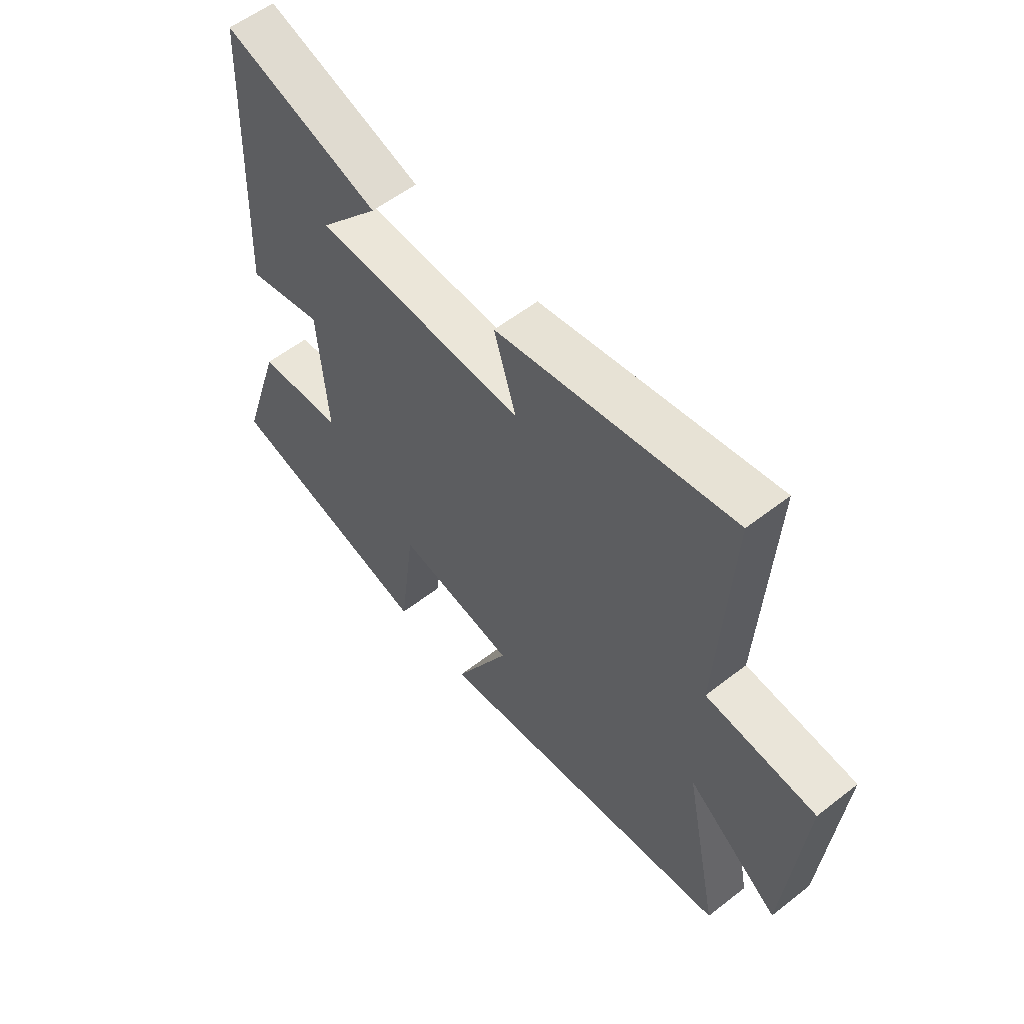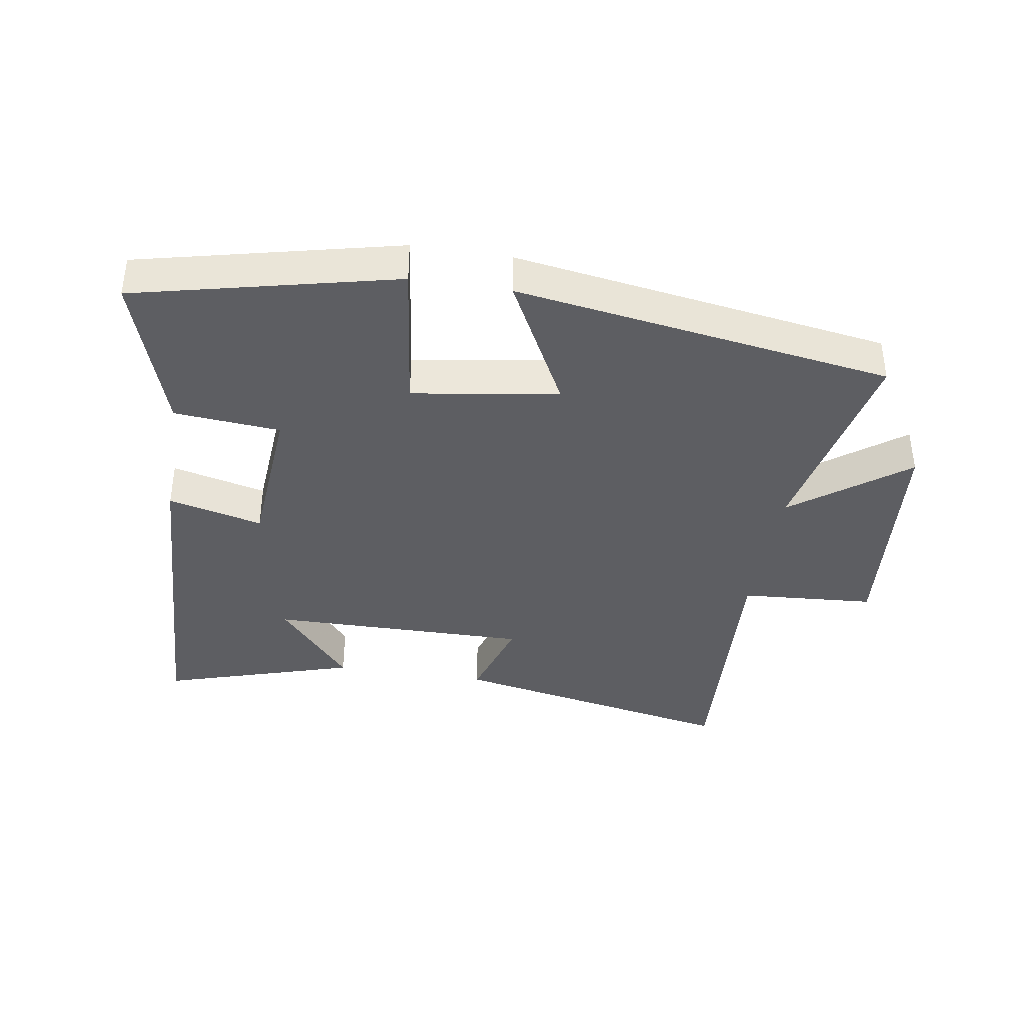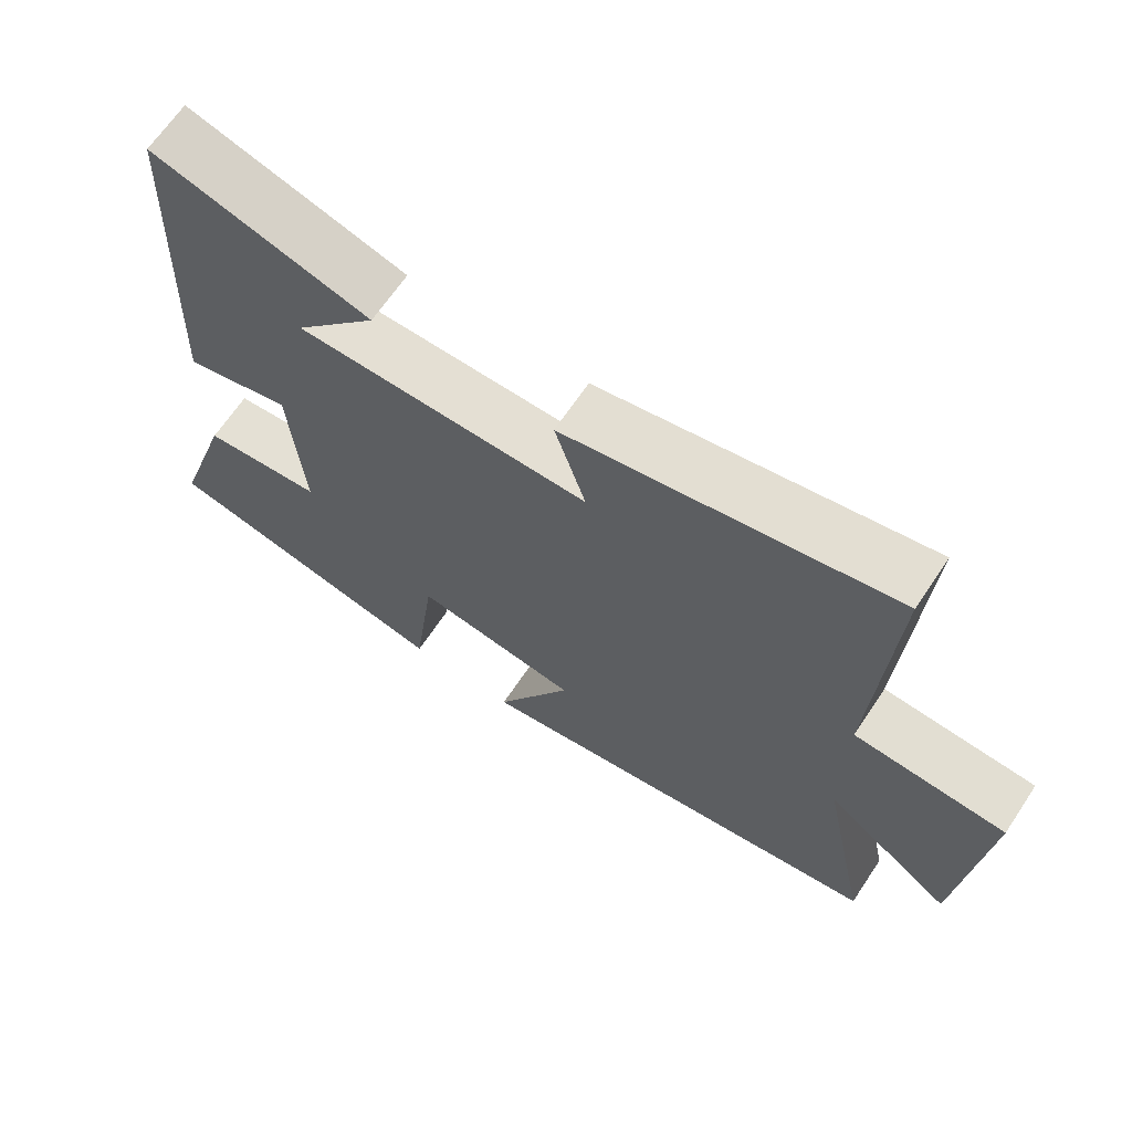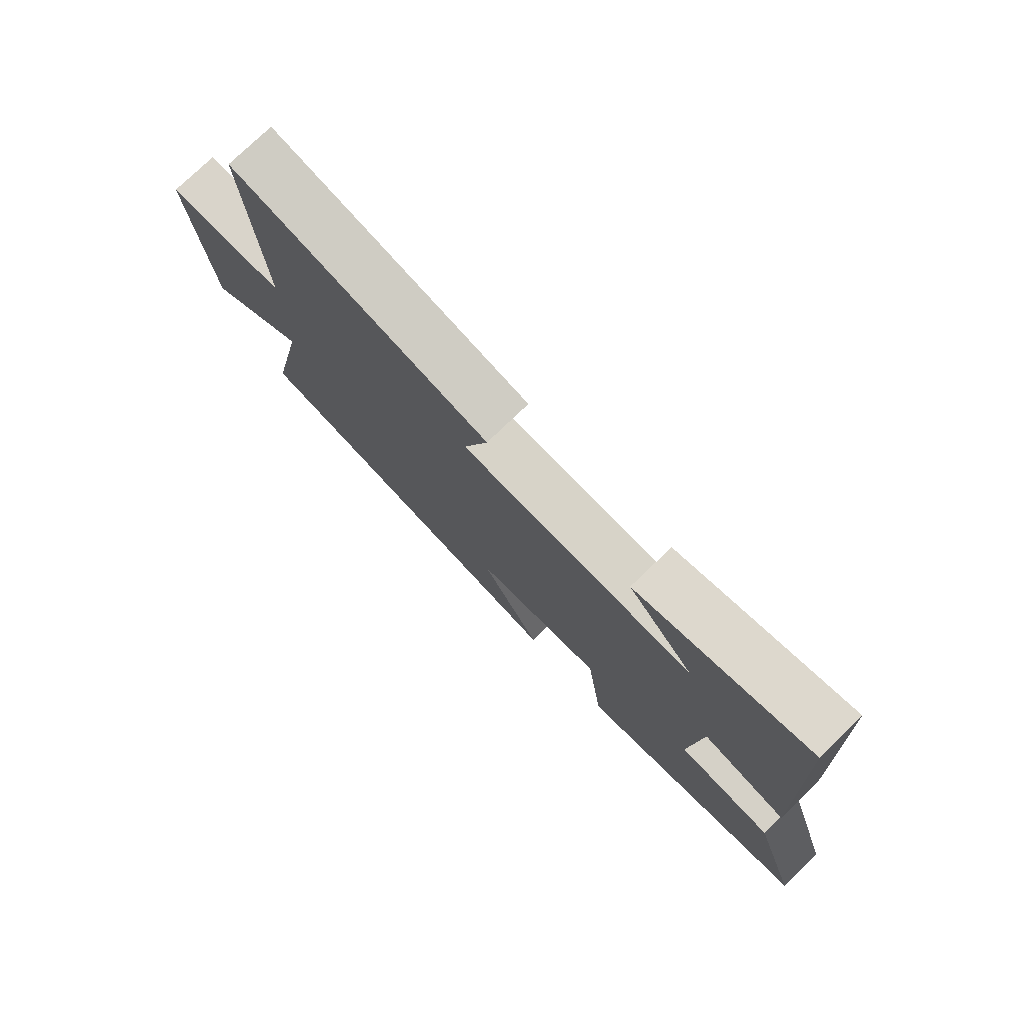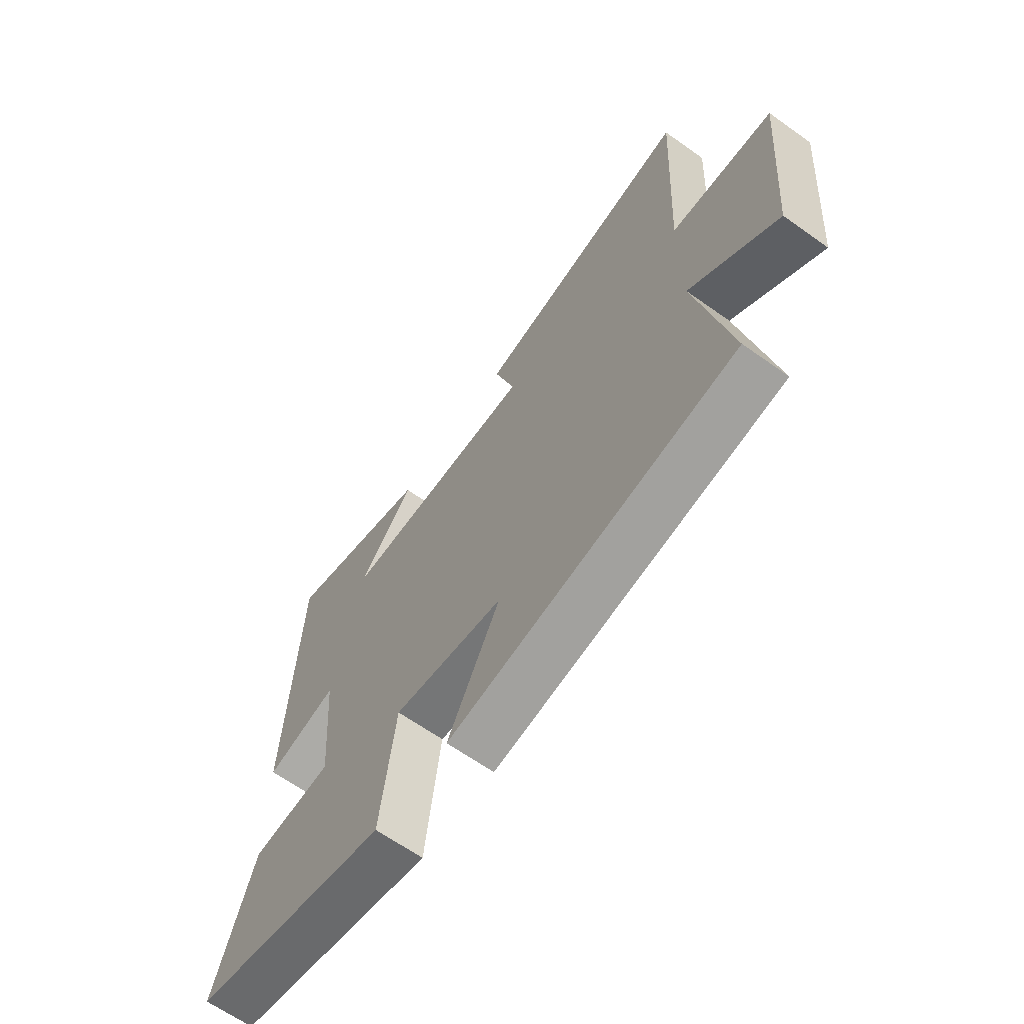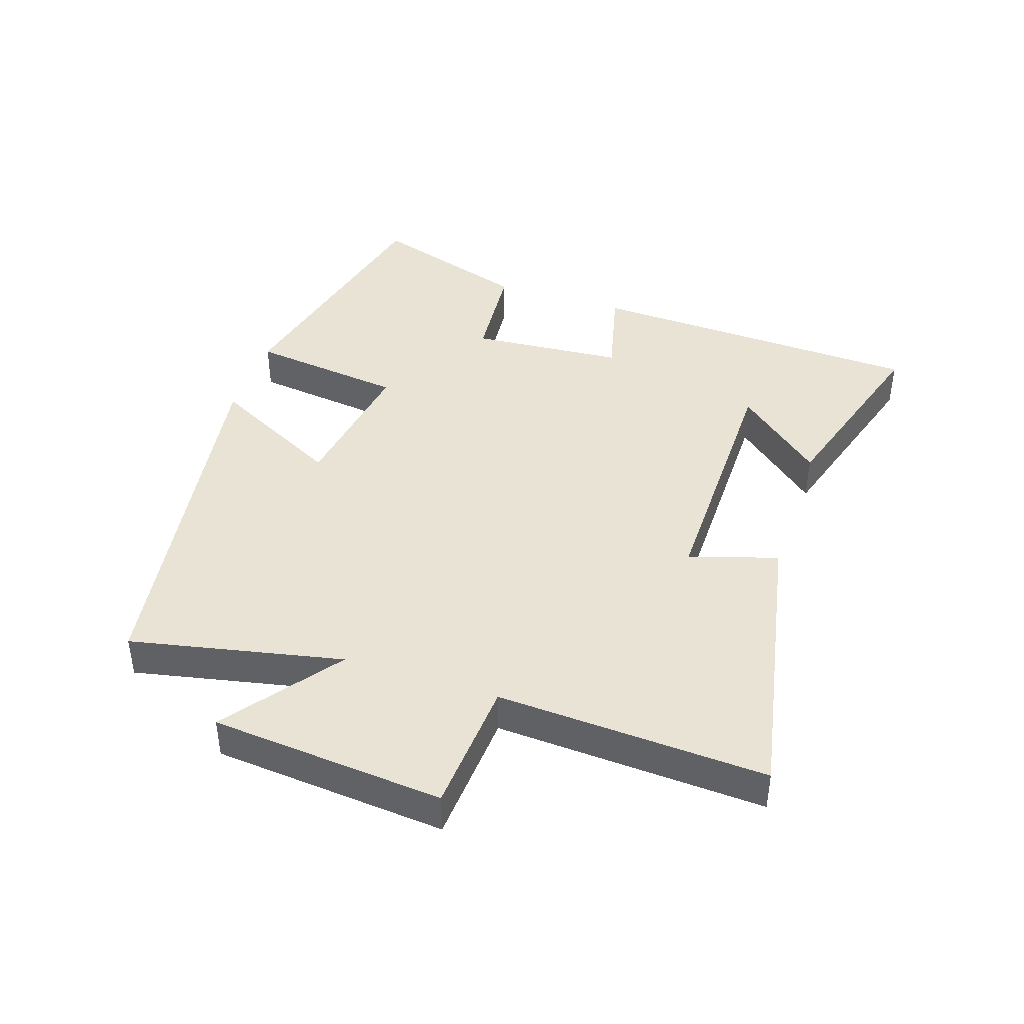
<metadata>
{"format":"obj","ext":"obj","renderer":"f3d","projection":"perspective","resolution":1024,"background":"white","views":[{"elev":56.7,"azim":-129.1,"up":"+Z"},{"elev":-38.9,"azim":170.9,"up":"+Y"},{"elev":66.5,"azim":-146.2,"up":"+Z"},{"elev":76.9,"azim":46.1,"up":"+Z"},{"elev":-64.7,"azim":-125.6,"up":"+Z"},{"elev":42.0,"azim":-71.8,"up":"+Y"}]}
</metadata>
<code>
v 0.581 0.07 -0.405
v 0.174 0.07 -0.5
v 0.143 0.07 -0.258
v -0.085 0.07 -0.294
v 0.022 0.07 -0.5
v -0.568 0.07 -0.41
v -0.5 0.07 -0.079
v -0.678 0.07 -0.212
v -0.71 0.07 0.152
v -0.5 0.07 0.167
v -0.523 0.07 0.588
v -0.072 0.07 0.5
v -0.115 0.07 0.362
v 0.291 0.07 0.366
v 0.176 0.07 0.5
v 0.477 0.07 0.592
v 0.5 0.07 0.063
v 0.352 0.07 0.099
v 0.334 0.07 -0.141
v 0.5 0.07 -0.155
v 0.581 0 -0.405
v 0.174 0 -0.5
v 0.143 0 -0.258
v -0.085 0 -0.294
v 0.022 0 -0.5
v -0.568 0 -0.41
v -0.5 0 -0.079
v -0.678 0 -0.212
v -0.71 0 0.152
v -0.5 0 0.167
v -0.523 0 0.588
v -0.072 0 0.5
v -0.115 0 0.362
v 0.291 0 0.366
v 0.176 0 0.5
v 0.477 0 0.592
v 0.5 0 0.063
v 0.352 0 0.099
v 0.334 0 -0.141
v 0.5 0 -0.155
f 19 20 1 2
f 18 19 2 3
f 16 17 18
f 16 18 3 4
f 14 15 16
f 14 16 4
f 13 14 4
f 10 11 12 13
f 10 13 4
f 7 8 9 10
f 7 10 4 5
f 5 6 7
f 22 21 40 39
f 23 22 39 38
f 38 37 36
f 24 23 38 36
f 36 35 34
f 24 36 34
f 24 34 33
f 33 32 31 30
f 24 33 30
f 30 29 28 27
f 25 24 30 27
f 27 26 25
f 1 21 22 2
f 2 22 23 3
f 3 23 24 4
f 4 24 25 5
f 5 25 26 6
f 6 26 27 7
f 7 27 28 8
f 8 28 29 9
f 9 29 30 10
f 10 30 31 11
f 11 31 32 12
f 12 32 33 13
f 13 33 34 14
f 14 34 35 15
f 15 35 36 16
f 16 36 37 17
f 17 37 38 18
f 18 38 39 19
f 19 39 40 20
f 20 40 21 1

</code>
